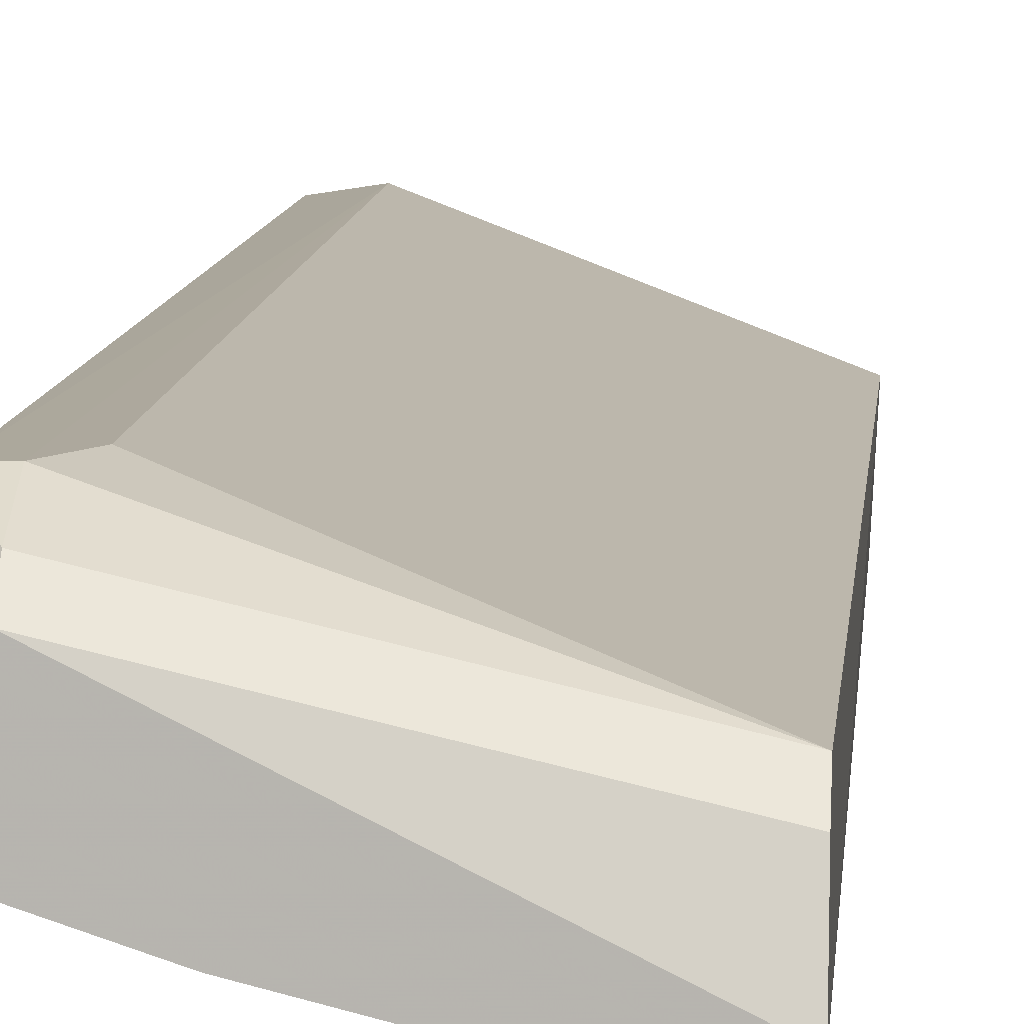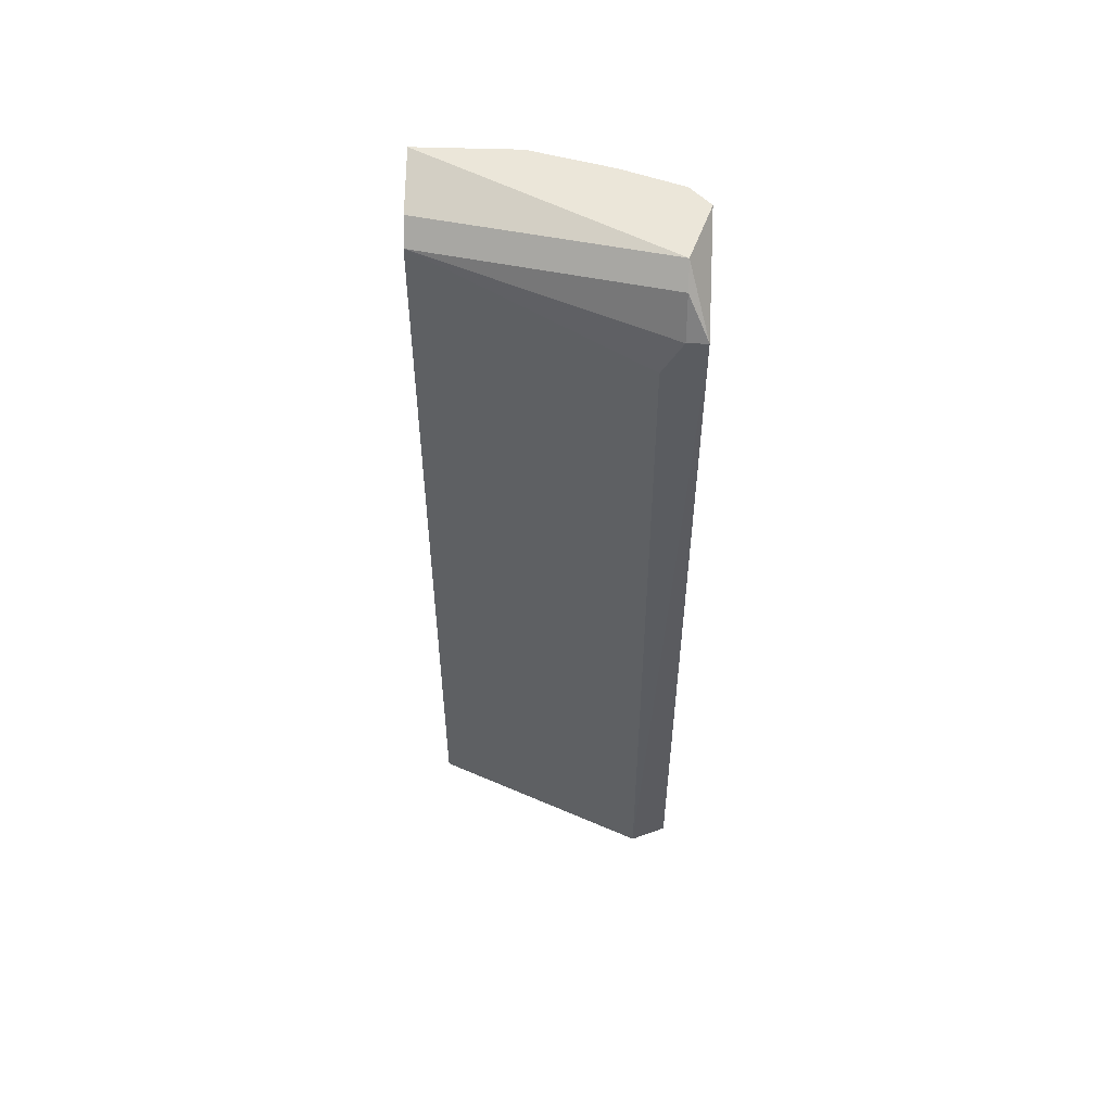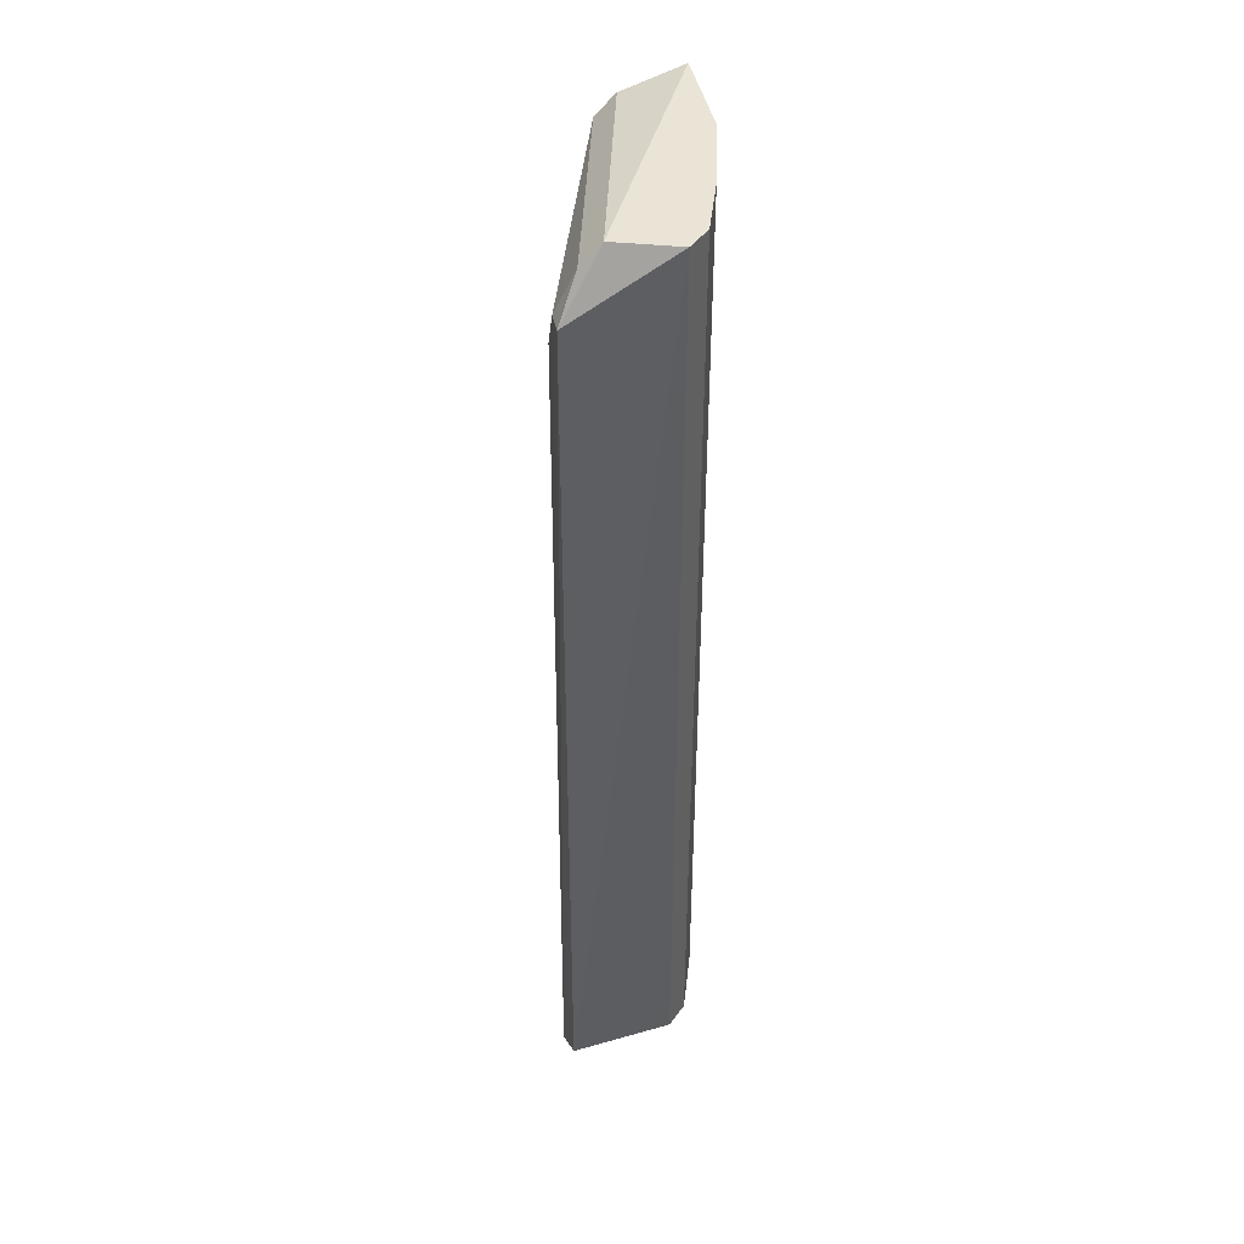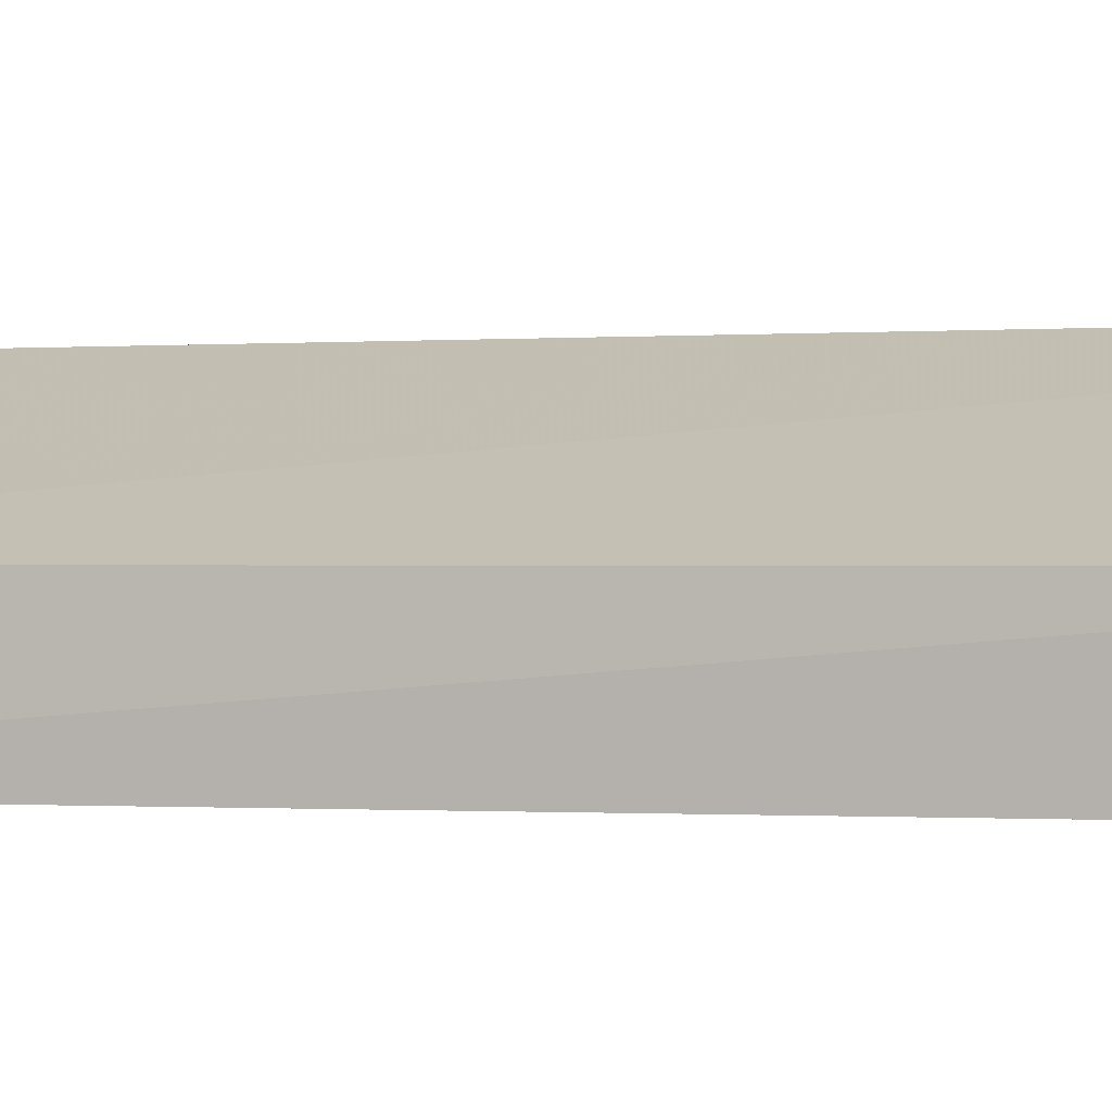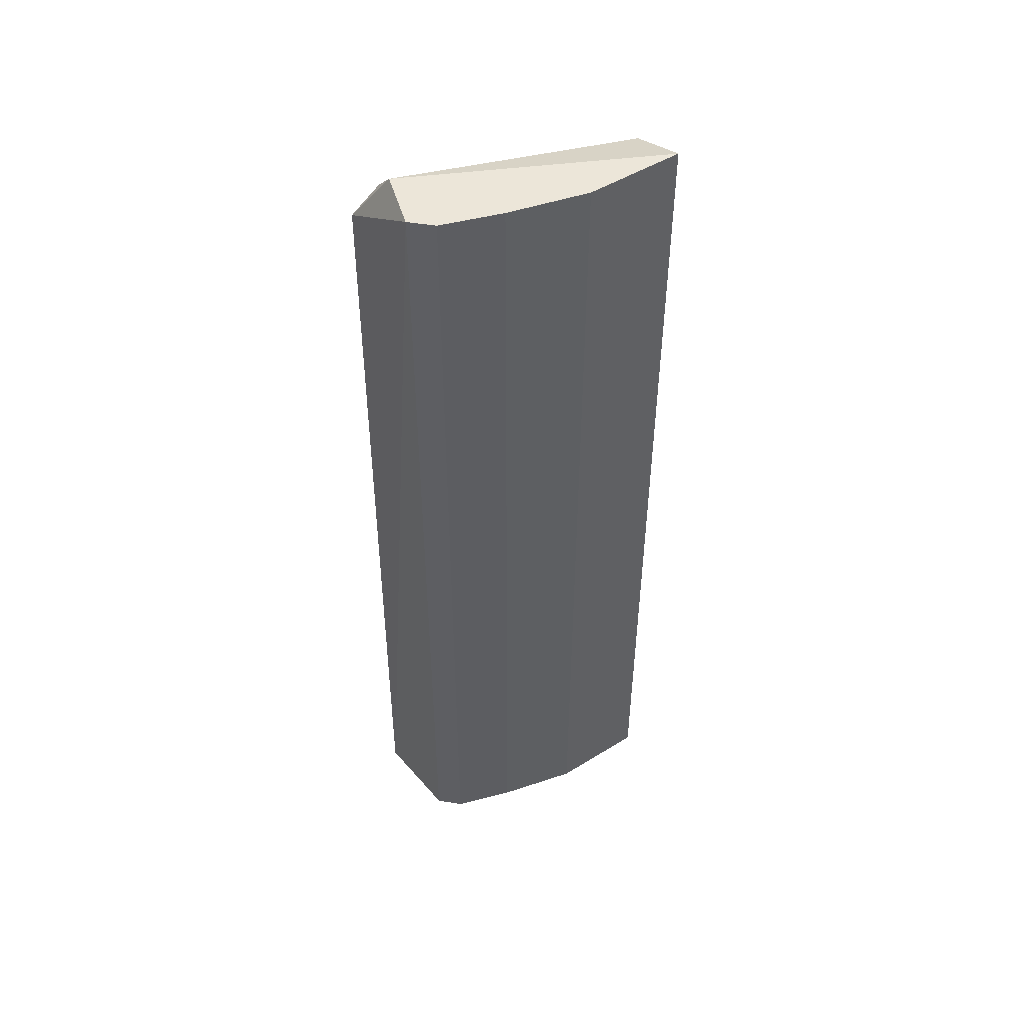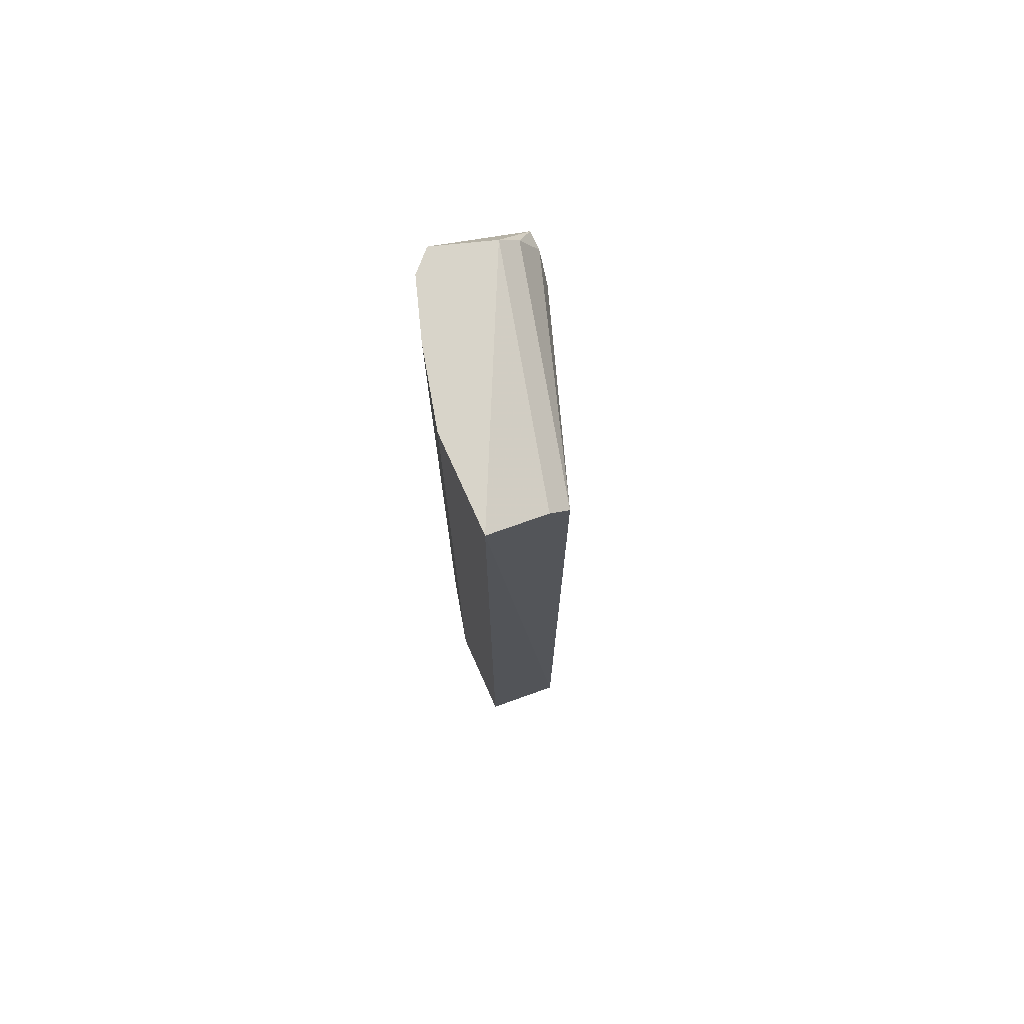
<metadata>
{"format":"obj","ext":"obj","renderer":"f3d","projection":"perspective","resolution":1024,"background":"white","views":[{"elev":8.2,"azim":-175.5,"up":"+Z"},{"elev":56.2,"azim":1.8,"up":"+Y"},{"elev":43.8,"azim":78.1,"up":"+Y"},{"elev":-0.0,"azim":-72.5,"up":"+Z"},{"elev":48.9,"azim":145.5,"up":"+Y"},{"elev":75.2,"azim":-114.2,"up":"+Y"}]}
</metadata>
<code>
v 0.04203 0.2898 -0.2196
v -0.09456 -0.2145 -0.2512
v -0.042 -0.2145 -0.2512
v 0.0246 -0.2336 -0.1639
v -0.09456 0.2687 -0.2092
v -0.09456 0.2898 -0.2512
v 0.04203 0.2582 -0.1671
v 0.04203 -0.2145 -0.2196
v -0.09675 -0.2225 -0.2092
v -8e-06 0.2898 -0.2407
v 0.0438 -0.221 -0.166
v 0.02101 0.2372 -0.1671
v 0.03152 -0.2145 -0.2301
v -0.042 0.2898 -0.2512
v 0.03152 0.2898 -0.1881
v 0.03152 0.2898 -0.2301
v -8e-06 -0.2145 -0.2407
v -0.09456 0.2792 -0.2196
v 0.03152 0.2582 -0.1671
v 0.03152 0.2792 -0.1776
f 5 19 20
f 2 3 4
f 3 2 6
f 2 4 9
f 4 5 9
f 6 2 9
f 6 1 10
f 1 7 11
f 7 4 11
f 8 1 11
f 4 8 11
f 5 4 12
f 1 8 13
f 8 4 13
f 3 6 14
f 6 10 14
f 10 3 14
f 1 6 15
f 7 1 15
f 10 1 16
f 1 13 16
f 13 10 16
f 4 3 17
f 3 10 17
f 13 4 17
f 10 13 17
f 9 5 18
f 6 9 18
f 15 6 18
f 4 7 19
f 12 4 19
f 5 12 19
f 7 15 20
f 18 5 20
f 15 18 20
f 19 7 20

</code>
